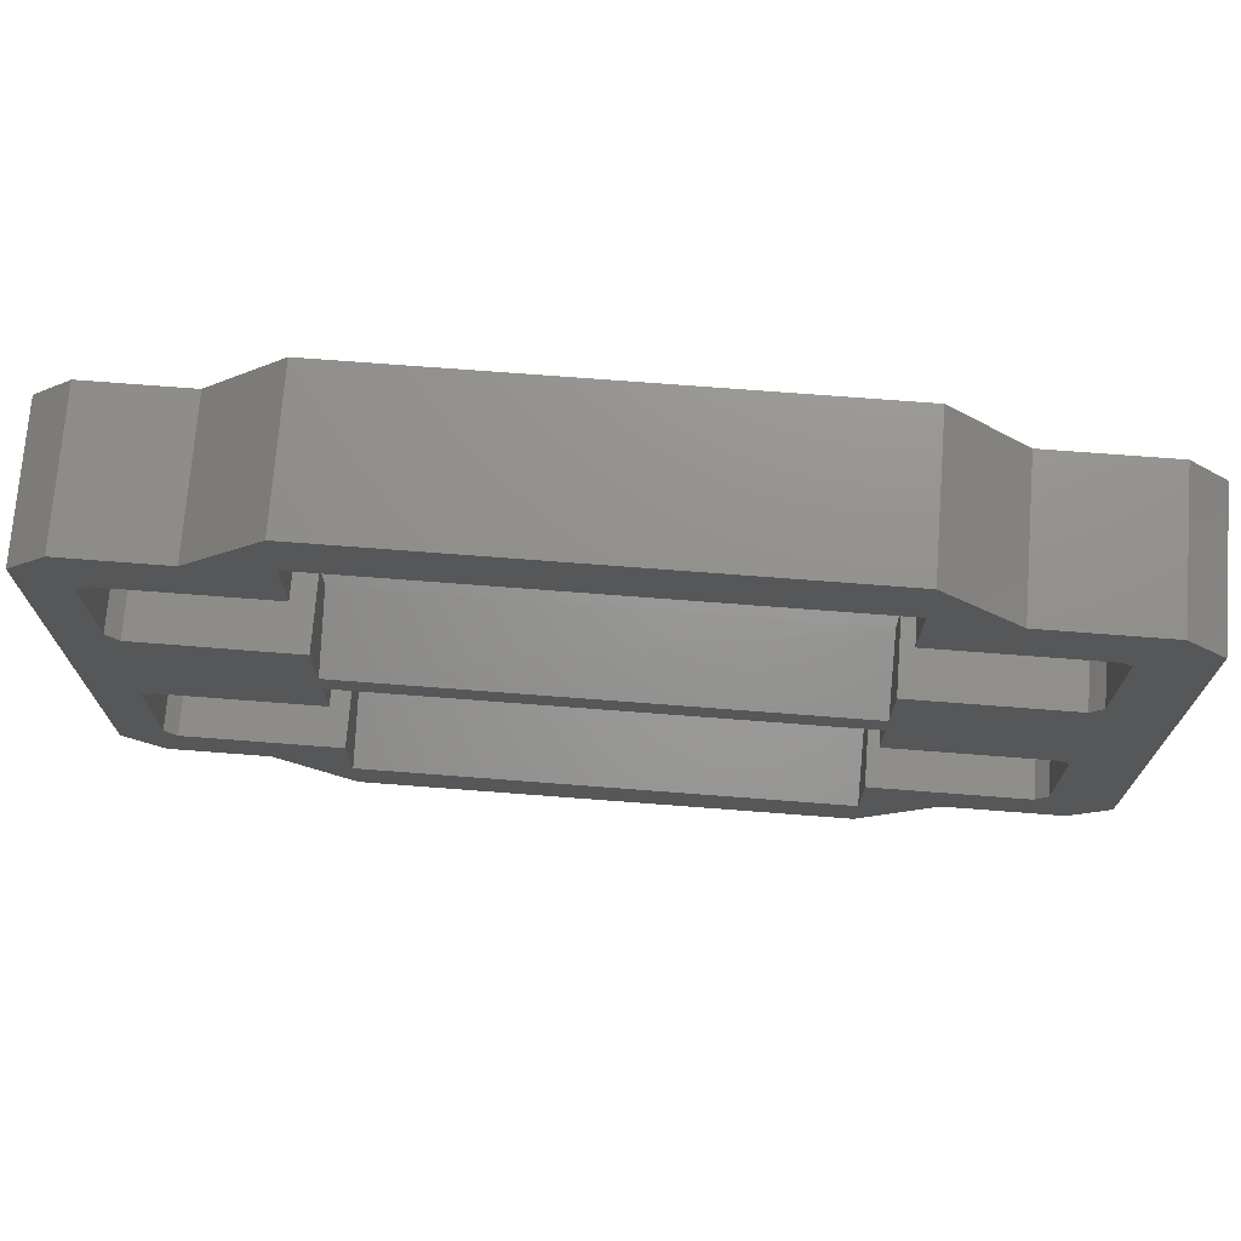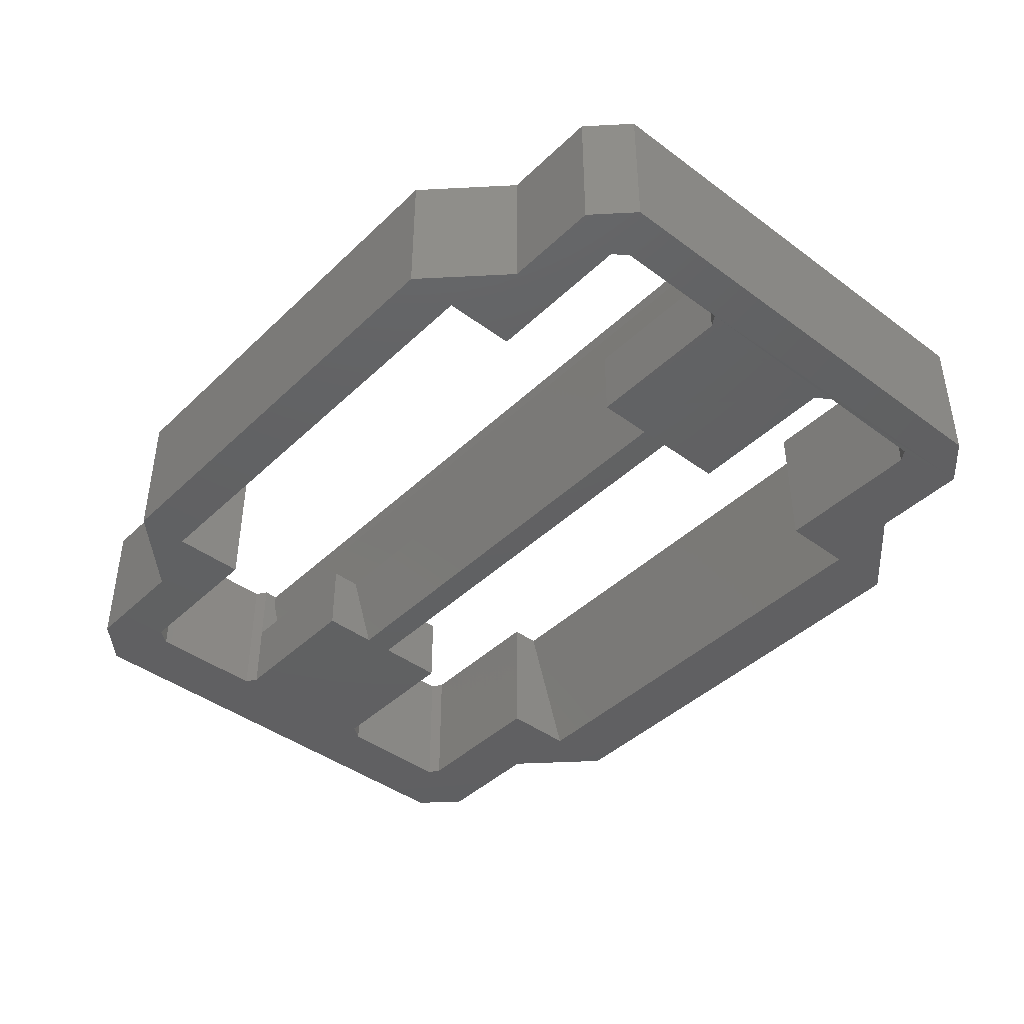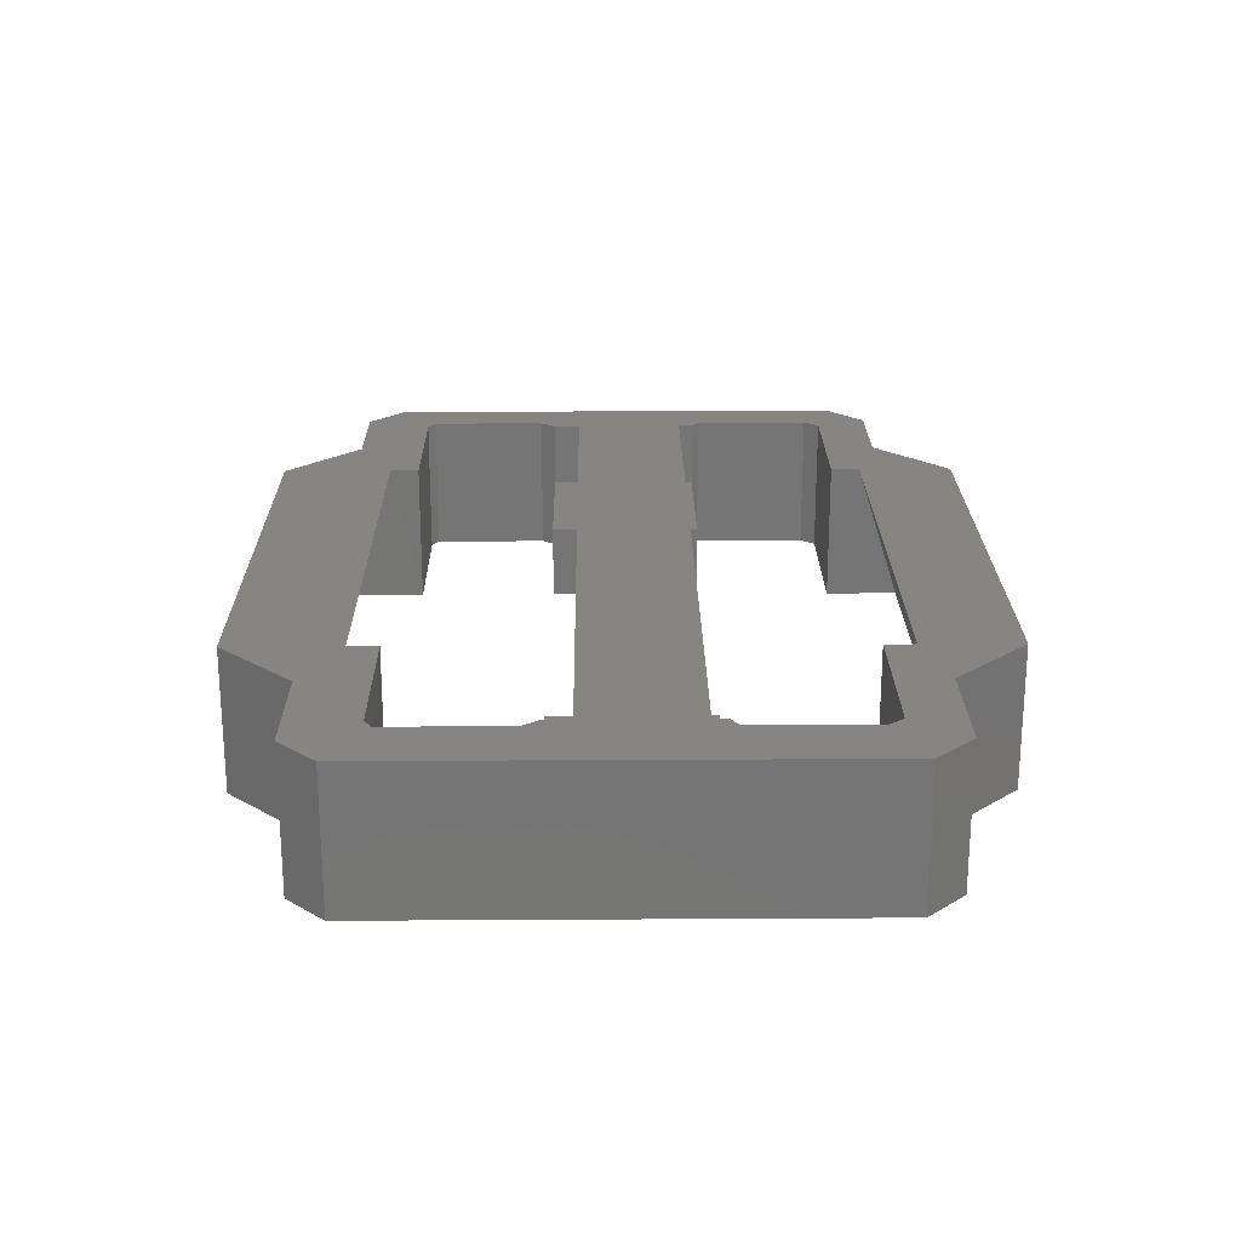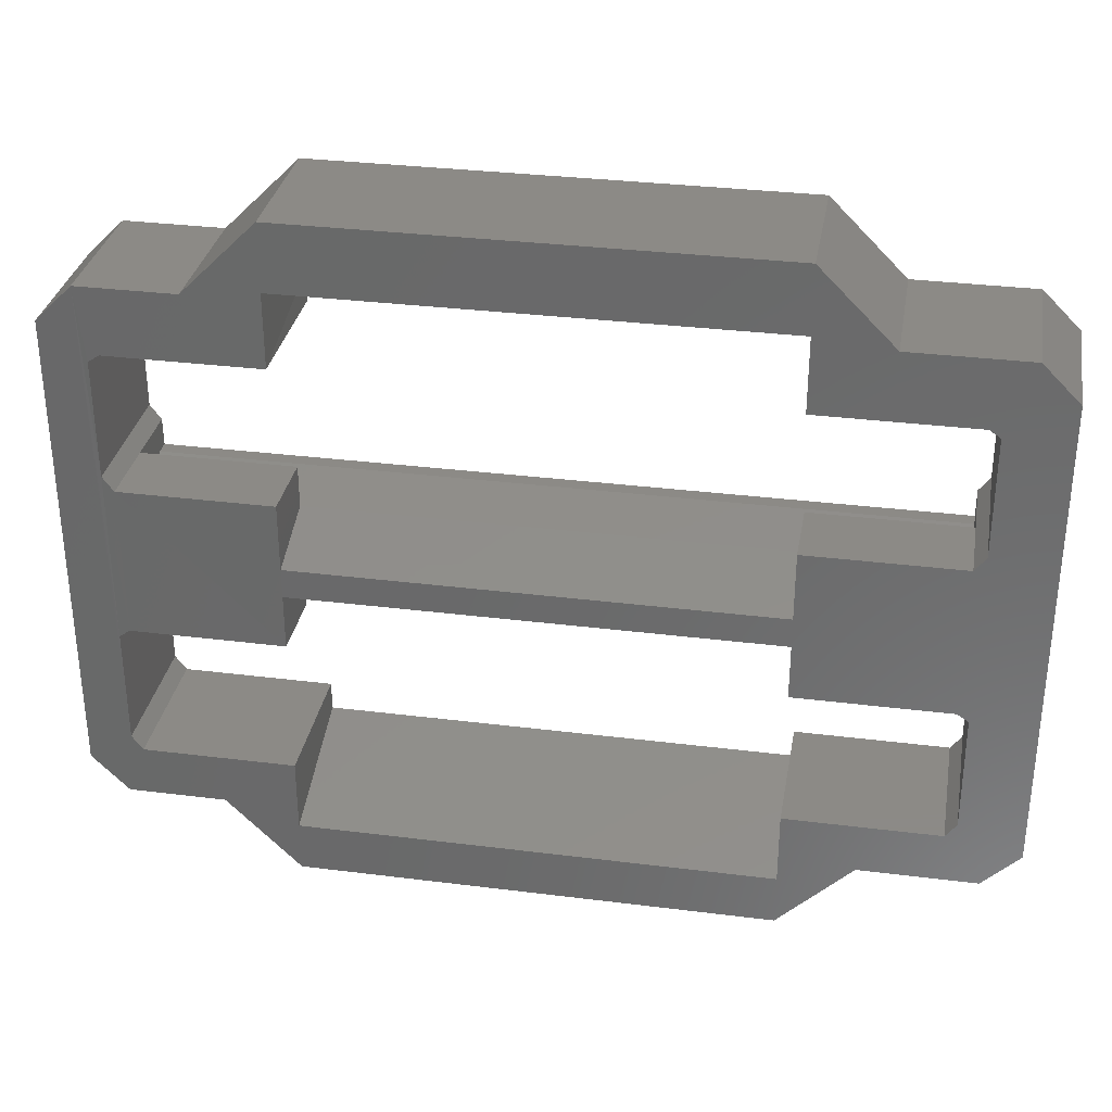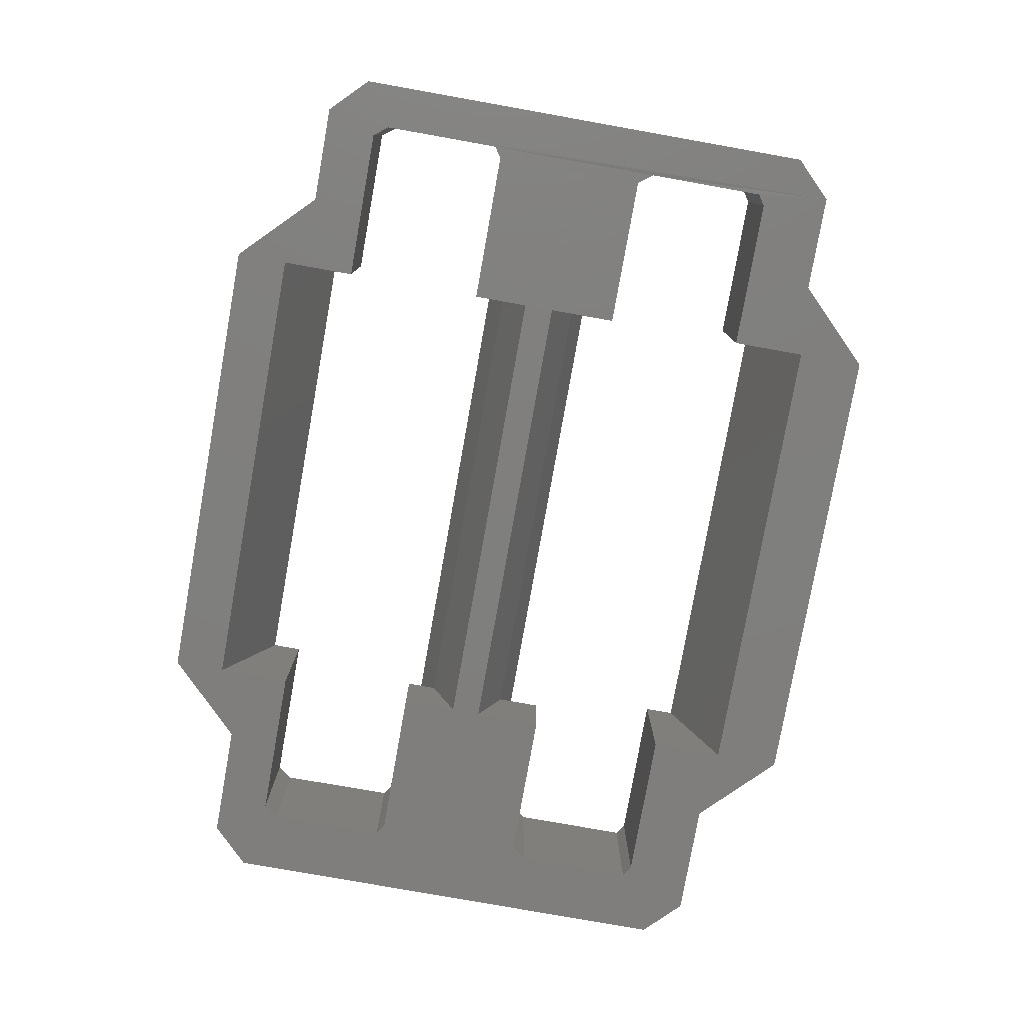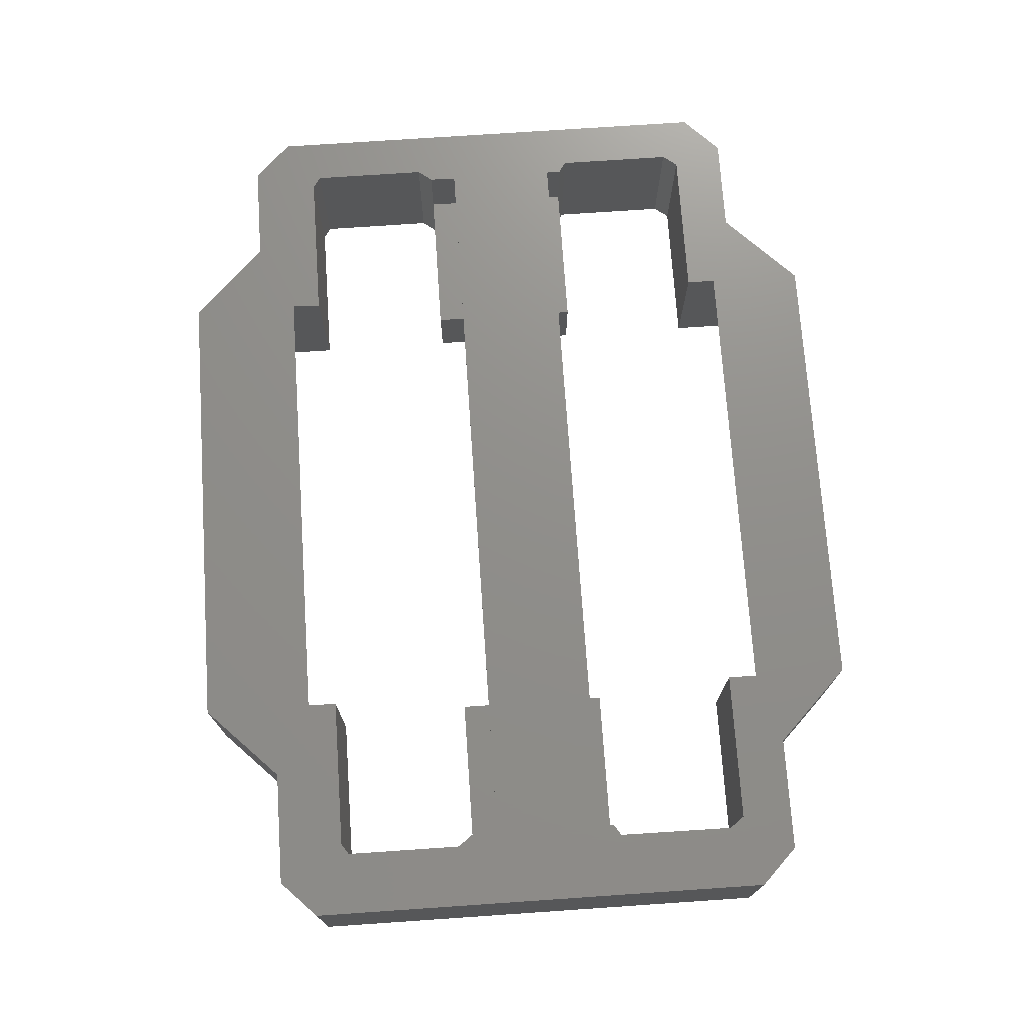
<metadata>
{"format":"stl","ext":"stl","renderer":"f3d","projection":"perspective","resolution":1024,"background":"white","views":[{"elev":72.5,"azim":-175.6,"up":"+Y"},{"elev":-42.5,"azim":48.5,"up":"+Z"},{"elev":22.3,"azim":-90.6,"up":"+Z"},{"elev":32.1,"azim":-170.0,"up":"+Y"},{"elev":-79.0,"azim":79.9,"up":"+Z"},{"elev":73.1,"azim":-93.9,"up":"+Z"}]}
</metadata>
<code>
# stl→obj: 169 verts, 342 faces
v 24.62 13.95 0
v 24.62 1 3.8
v 24.62 1 0
v 24.62 13.95 3.8
v 6.15 13.15 3.8
v 2 13.15 0
v 6.15 13.15 0
v 2 13.15 3.8
v 23.11 13.15 3.8
v 18.96 13.15 0
v 23.11 13.15 0
v 18.96 13.15 3.8
v 6.15 6.975 3.8
v 2 7.609 3.8
v 2 6.975 3.8
v 6.15 7.609 3.8
v 18.96 6.012 2
v 18.96 5.2 0
v 18.96 5.2 2
v 18.96 6.6 0
v 23.11 14.95 3.8
v 23.62 14.95 0
v 23.11 14.95 0
v 23.62 14.95 3.8
v 20.96 14.95 3.8
v 20.96 14.95 0
v 1.49e-08 7.975 3.8
v 1.49e-08 6.975 2.4
v 1.49e-08 6.975 3.8
v 1.49e-08 7.975 2.4
v 1.49e-08 2 3.8
v 1.49e-08 1 0
v 1.49e-08 1 3.8
v 1.49e-08 2 2.4
v 7.452e-09 13.95 0
v 0 12.95 2.4
v 1.3e-12 12.95 3.8
v 7.452e-09 13.95 3.8
v 4.15 0 3.8
v 1 0 0
v 4.15 0 0
v 1 0 3.8
v 2 0 3.8
v 23.1 8.197 2
v 18.96 9.35 2
v 18.96 8.197 2
v 23.11 9.35 2
v 18.96 9.35 0
v 18.96 7.609 0
v 6.15 9.35 0
v 6.15 8.197 2
v 6.15 7.609 0
v 6.15 9.35 2
v 2.012 5.2 2
v 6.15 6.012 2
v 2.011 6.012 2
v 6.15 5.2 2
v 23.11 5.2 2
v 23.11 6.012 2
v 23.11 5.6 3.8
v 23.11 5.2 3.8
v 23.11 5.6 3.4
v 23.11 5.2 0.001107
v 2 9.35 2
v 2 9.35 0
v 2.012 5.2 0
v 6.15 5.2 0
v 6.15 6.6 0
v 23.11 6.6 3.8
v 18.96 6.975 3.8
v 18.96 6.6 3.8
v 23.11 6.975 3.8
v 2 8.197 2
v 2 8.609 3.4
v 2 8.609 3.8
v 2 9.35 2.384
v 2 9.35 3.8
v 2.012 5.2 3.8
v 2.011 5.6 3.4
v 2.011 5.6 3.8
v 23.1 8.609 3.4
v 23.11 9.35 0.009711
v 18.96 7.509 0
v 18.96 6.7 0
v 6.15 6.7 0
v 6.15 7.5 0
v 1.7 12.95 -1.303e-11
v 1.7 9.95 2.4
v 1.7 9.95 -1.303e-11
v 1.7 12.95 2.4
v 1.7 9.95 3.8
v 1.7 12.95 3.8
v 1.712 5.001 2.4
v 1.7 2.001 3.8
v 1.7 2.001 2.4
v 1.712 5.001 3.8
v 1.712 5.001 0
v 1.7 2.001 0
v 23.41 12.95 3.8
v 23.41 9.95 0.009711
v 23.41 9.95 3.8
v 23.41 12.95 1.762e-16
v 23.41 5 3.8
v 23.41 2 -3.525e-16
v 23.41 2 3.8
v 23.41 5 0.001107
v 18.96 14.95 0
v 23.11 9.35 3.4
v 18.96 1.4 3.8
v 23.11 1.4 0
v 18.96 1.4 0
v 23.11 1.4 3.8
v 2 1.4 3.8
v 6.15 1.4 0
v 2 1.4 0
v 6.15 1.4 3.8
v 23.41 9.75 0.009711
v 23.41 1.8 -3.525e-16
v 23.62 -7.304e-19 0
v 23.11 0 0
v 1.7 9.75 -1.303e-11
v 1.7 9.75 2.384
v 1.7 9.75 3.8
v 1.7 1.801 0
v 1.7 1.801 3.8
v 23.41 1.8 3.8
v 23.41 9.75 3.8
v 23.11 9.35 3.8
v 4.15 14.95 3.8
v 2 14.95 3.8
v 6.15 13.95 3.8
v 18.99 14.95 3.8
v 18.99 13.95 3.8
v 23.62 -7.304e-19 3.8
v 23.11 0 3.8
v 23.11 7.609 3.8
v 23.1 8.609 3.8
v 20.96 0 3.8
v 18.96 0.6 3.8
v 18.96 0 3.8
v 2.003 6.6 3.8
v 1 14.95 3.8
v 2 7.975 3.8
v 18.96 7.609 3.8
v 6.15 6.6 3.8
v 1 14.95 1.18e-12
v 6.15 16.95 6.989e-30
v 18.96 15.15 0
v 6.15 15.15 0
v 18.96 16.95 6.989e-30
v 4.15 14.95 4.583e-13
v 6.15 14.95 0
v 6.15 0 0
v 6.15 16.95 3.8
v 18.96 16.95 3.8
v 18.96 15.15 3.8
v 6.15 15.15 3.8
v 18.96 -0.6 0
v 6.15 -2 0
v 6.15 -0.6 0
v 18.96 -2 0
v 18.96 0 0
v 20.96 0 0
v 18.96 -2 3.8
v 6.15 -2 3.8
v 18.96 -0.6 3.8
v 6.15 0 3.8
v 6.15 -0.6 3.8
v 6.15 0.6 3.8
f 1 2 3
f 2 1 4
f 5 6 7
f 6 5 8
f 9 10 11
f 10 9 12
f 13 14 15
f 14 13 16
f 17 18 19
f 18 17 20
f 21 22 23
f 22 21 24
f 25 23 26
f 23 25 21
f 27 28 29
f 28 27 30
f 31 32 33
f 32 31 34
f 32 34 35
f 35 34 28
f 35 28 30
f 35 30 36
f 35 36 37
f 35 37 38
f 39 40 41
f 40 39 42
f 42 39 43
f 44 45 46
f 45 44 47
f 46 48 49
f 48 46 45
f 50 51 52
f 51 50 53
f 54 55 56
f 55 54 57
f 58 17 19
f 17 58 59
f 60 58 61
f 58 60 62
f 58 62 59
f 29 34 31
f 34 29 28
f 27 36 30
f 36 27 37
f 63 19 18
f 19 63 58
f 64 50 65
f 50 64 53
f 57 66 67
f 66 57 54
f 68 57 67
f 57 68 55
f 69 70 71
f 70 69 72
f 51 64 73
f 64 51 53
f 64 74 73
f 74 64 75
f 75 64 76
f 75 76 77
f 56 78 54
f 78 56 79
f 80 78 79
f 74 51 73
f 51 74 46
f 46 74 44
f 44 74 81
f 62 17 59
f 17 62 55
f 55 62 56
f 56 62 79
f 82 49 48
f 49 82 83
f 83 82 84
f 84 82 20
f 20 82 18
f 18 82 63
f 85 55 68
f 51 86 52
f 46 49 83
f 84 20 17
f 51 83 86
f 83 51 46
f 83 85 86
f 85 83 84
f 17 85 84
f 85 17 55
f 45 82 48
f 82 45 47
f 87 88 89
f 88 87 90
f 90 91 88
f 91 90 92
f 93 94 95
f 94 93 96
f 97 95 98
f 95 97 93
f 99 100 101
f 100 99 102
f 103 104 105
f 104 103 106
f 6 90 87
f 90 6 8
f 90 8 92
f 26 10 107
f 10 26 11
f 11 26 23
f 54 97 66
f 97 54 93
f 93 54 78
f 93 78 96
f 102 9 11
f 9 102 99
f 103 63 106
f 63 103 58
f 58 103 61
f 81 47 44
f 47 81 108
f 109 110 111
f 110 109 112
f 113 114 115
f 114 113 116
f 22 11 23
f 11 22 102
f 102 22 100
f 100 22 117
f 117 22 106
f 106 22 104
f 104 22 118
f 110 119 120
f 119 110 118
f 119 118 22
f 119 22 1
f 119 1 3
f 117 63 82
f 63 117 106
f 121 64 65
f 64 121 76
f 76 121 122
f 89 122 121
f 122 89 88
f 88 123 122
f 123 88 91
f 122 77 76
f 77 122 123
f 124 113 115
f 113 124 125
f 98 125 124
f 125 98 94
f 94 98 95
f 105 118 126
f 118 105 104
f 126 110 112
f 110 126 118
f 101 117 127
f 117 101 100
f 127 108 128
f 108 127 47
f 47 127 82
f 82 127 117
f 8 129 130
f 129 8 5
f 129 5 131
f 129 131 132
f 132 131 133
f 134 112 135
f 112 134 126
f 126 134 105
f 105 134 103
f 103 134 127
f 127 134 101
f 101 134 99
f 99 21 9
f 21 99 24
f 24 99 134
f 24 134 2
f 24 2 4
f 103 60 61
f 60 103 69
f 69 103 72
f 72 103 136
f 136 103 128
f 128 103 127
f 128 137 136
f 128 81 137
f 81 128 108
f 138 139 140
f 139 138 109
f 109 138 112
f 112 138 135
f 43 125 42
f 125 43 113
f 42 31 33
f 31 42 94
f 94 42 125
f 31 15 29
f 15 31 96
f 96 31 94
f 15 96 78
f 15 78 141
f 141 78 80
f 92 38 37
f 38 92 142
f 142 92 130
f 130 92 8
f 27 92 37
f 92 27 123
f 123 27 143
f 123 143 75
f 123 75 77
f 91 92 123
f 15 27 29
f 27 15 143
f 143 15 14
f 16 143 14
f 143 16 75
f 75 16 137
f 137 16 144
f 137 144 136
f 75 81 74
f 81 75 137
f 80 145 141
f 145 80 60
f 145 60 71
f 71 60 69
f 60 79 62
f 79 60 80
f 70 16 13
f 16 70 144
f 71 13 145
f 13 71 70
f 141 13 15
f 13 141 145
f 72 144 70
f 144 72 136
f 33 40 42
f 40 33 32
f 2 119 3
f 119 2 134
f 22 4 1
f 4 22 24
f 38 146 35
f 146 38 142
f 147 148 149
f 148 147 150
f 151 87 146
f 87 151 6
f 6 151 7
f 7 151 152
f 121 97 98
f 97 121 65
f 97 65 66
f 66 65 50
f 66 50 67
f 67 50 52
f 67 52 86
f 67 86 85
f 67 85 68
f 146 32 35
f 32 146 40
f 40 146 124
f 40 124 115
f 40 115 41
f 124 146 121
f 121 146 87
f 121 87 89
f 124 121 98
f 41 115 114
f 41 114 153
f 154 150 147
f 150 154 155
f 9 133 12
f 133 9 132
f 132 9 25
f 25 9 21
f 156 154 157
f 154 156 155
f 133 10 12
f 10 133 107
f 107 133 148
f 146 129 151
f 129 146 142
f 129 142 130
f 132 157 129
f 157 132 156
f 154 129 157
f 147 149 151
f 152 151 149
f 151 154 147
f 154 151 129
f 132 155 156
f 155 132 25
f 150 107 148
f 107 150 26
f 150 25 26
f 25 150 155
f 152 5 7
f 5 152 131
f 131 152 149
f 133 149 148
f 149 133 131
f 158 159 160
f 159 158 161
f 110 162 111
f 162 110 163
f 163 110 120
f 164 159 161
f 159 164 165
f 134 120 119
f 120 134 163
f 163 134 138
f 138 134 135
f 138 166 164
f 138 140 166
f 163 158 162
f 158 163 161
f 138 161 163
f 161 138 164
f 153 159 41
f 159 153 160
f 165 167 39
f 167 165 168
f 39 159 165
f 159 39 41
f 39 113 43
f 113 39 116
f 116 39 167
f 116 167 169
f 164 168 165
f 168 164 166
f 153 169 160
f 169 153 114
f 169 114 116
f 139 162 158
f 162 139 111
f 111 139 109
f 166 167 168
f 167 166 169
f 169 166 140
f 139 169 140
f 169 158 160
f 158 169 139

</code>
